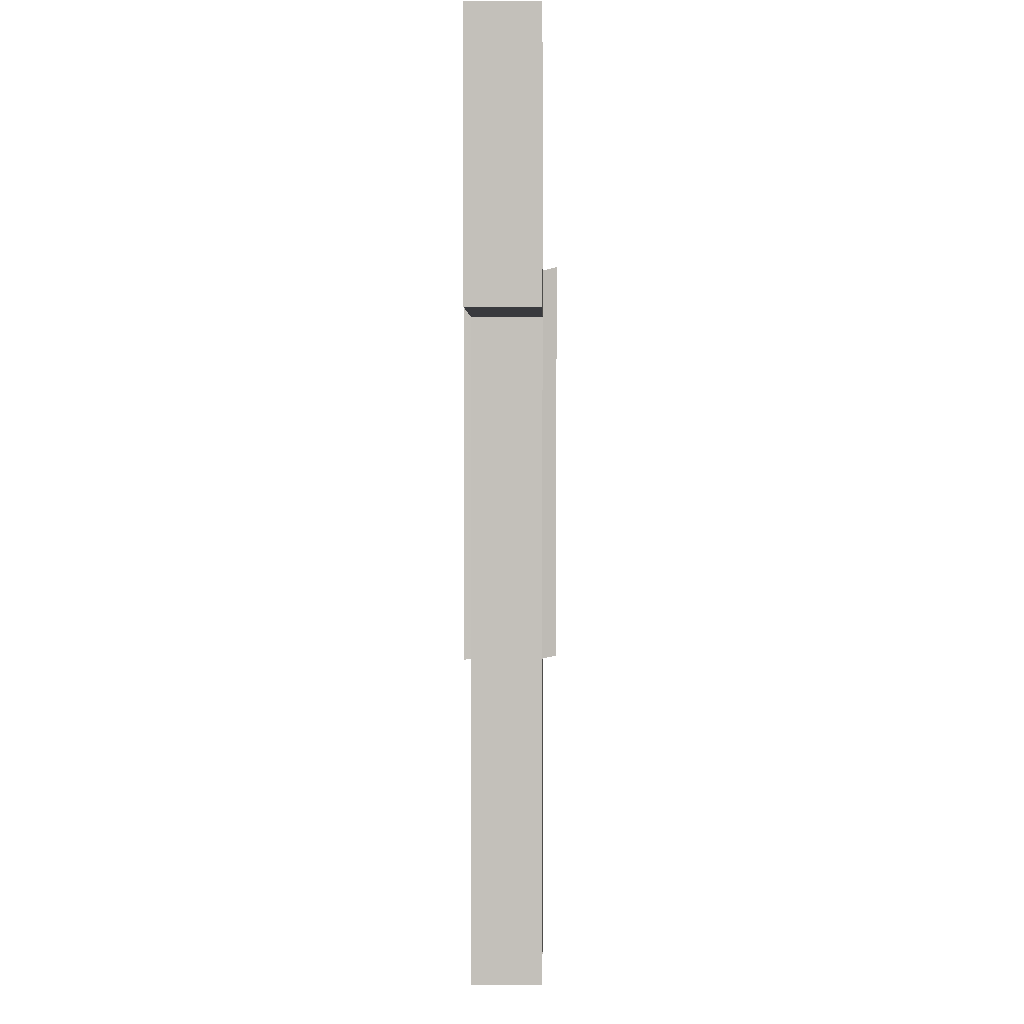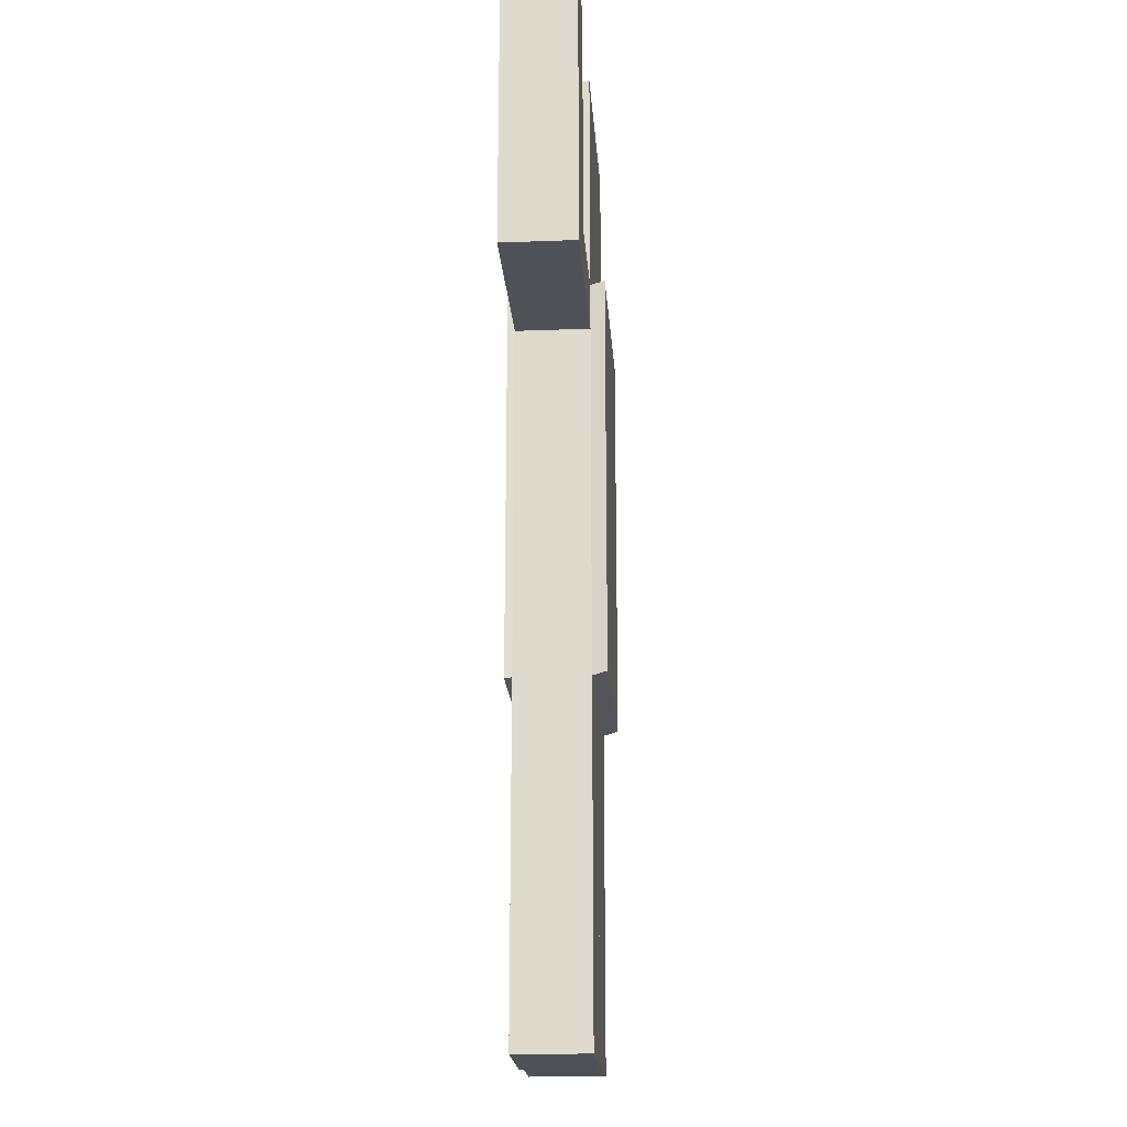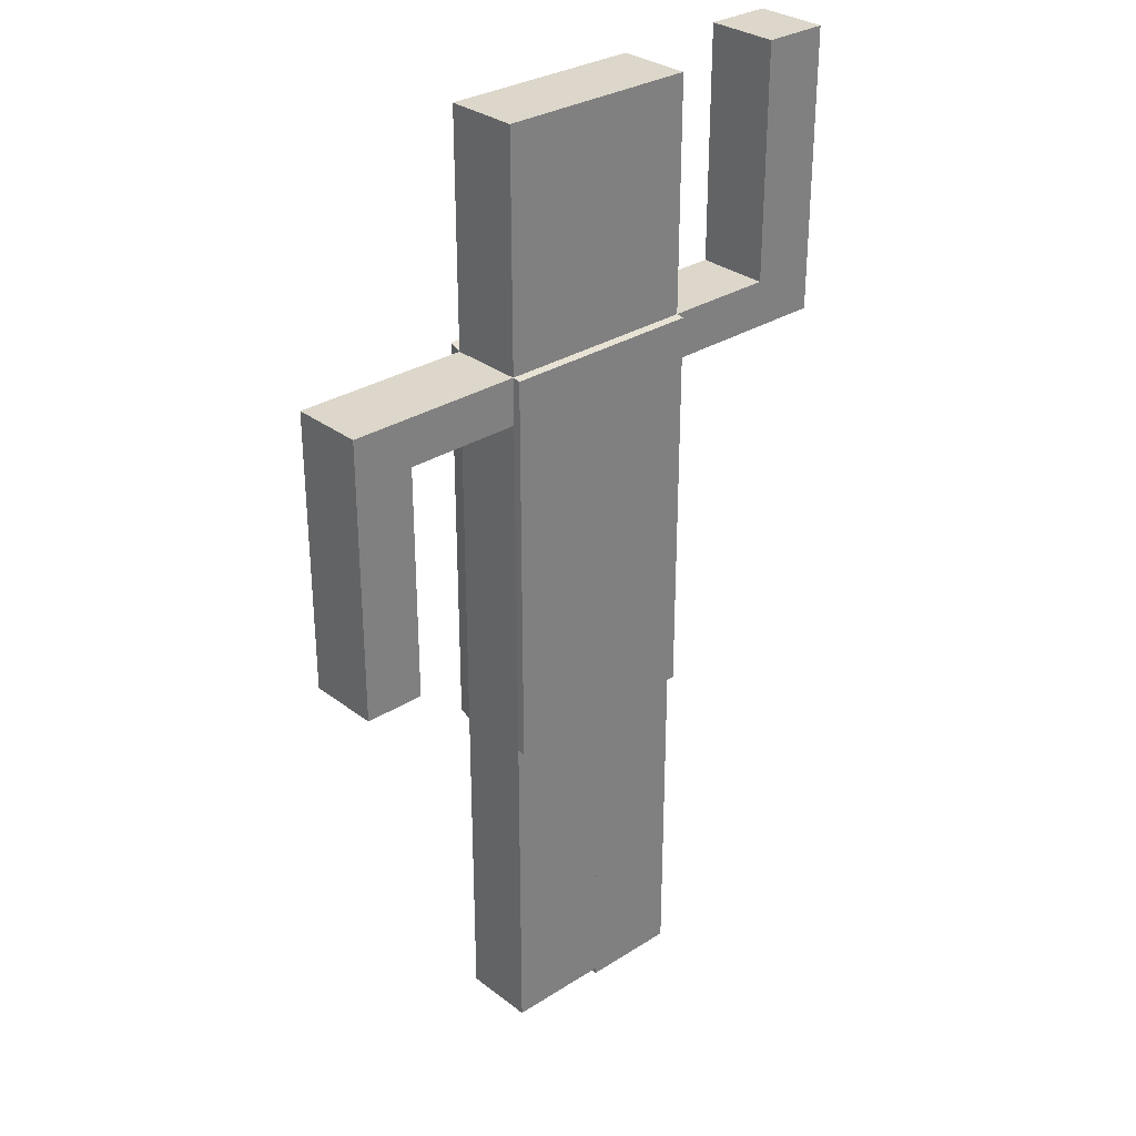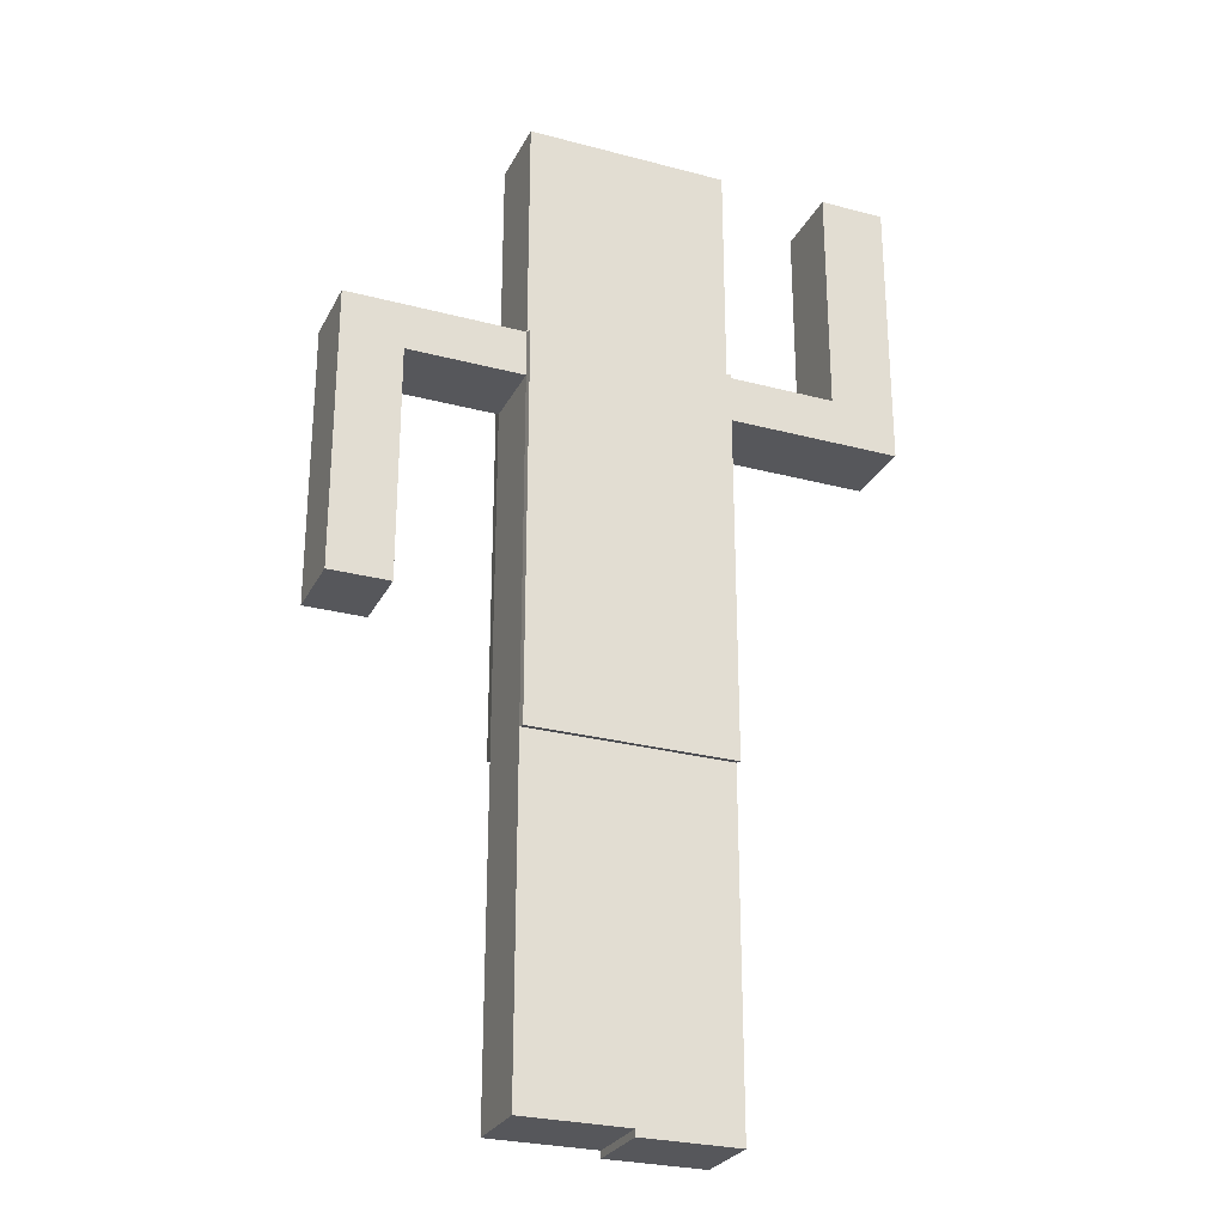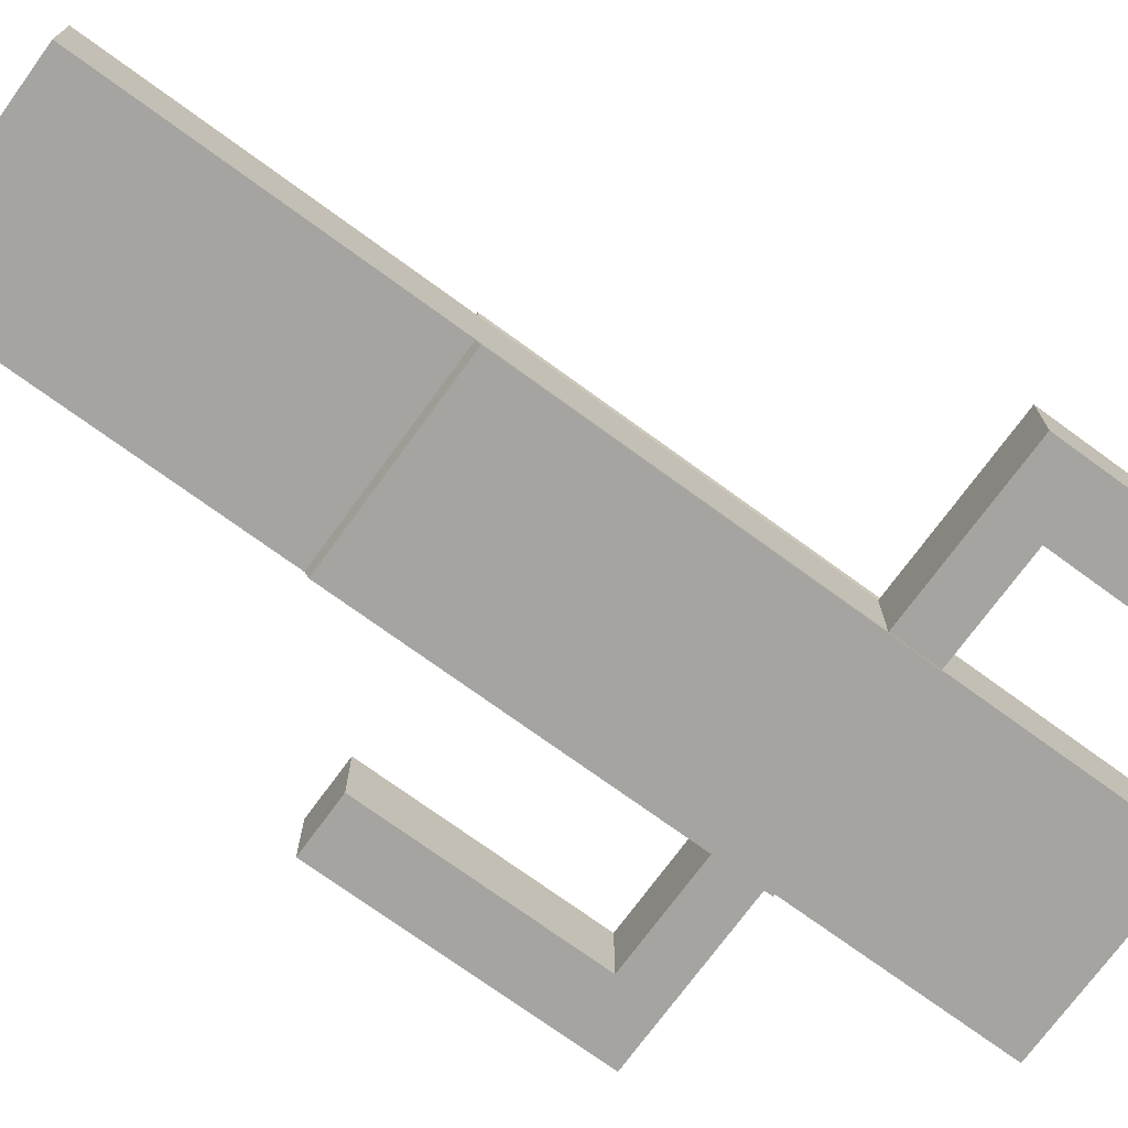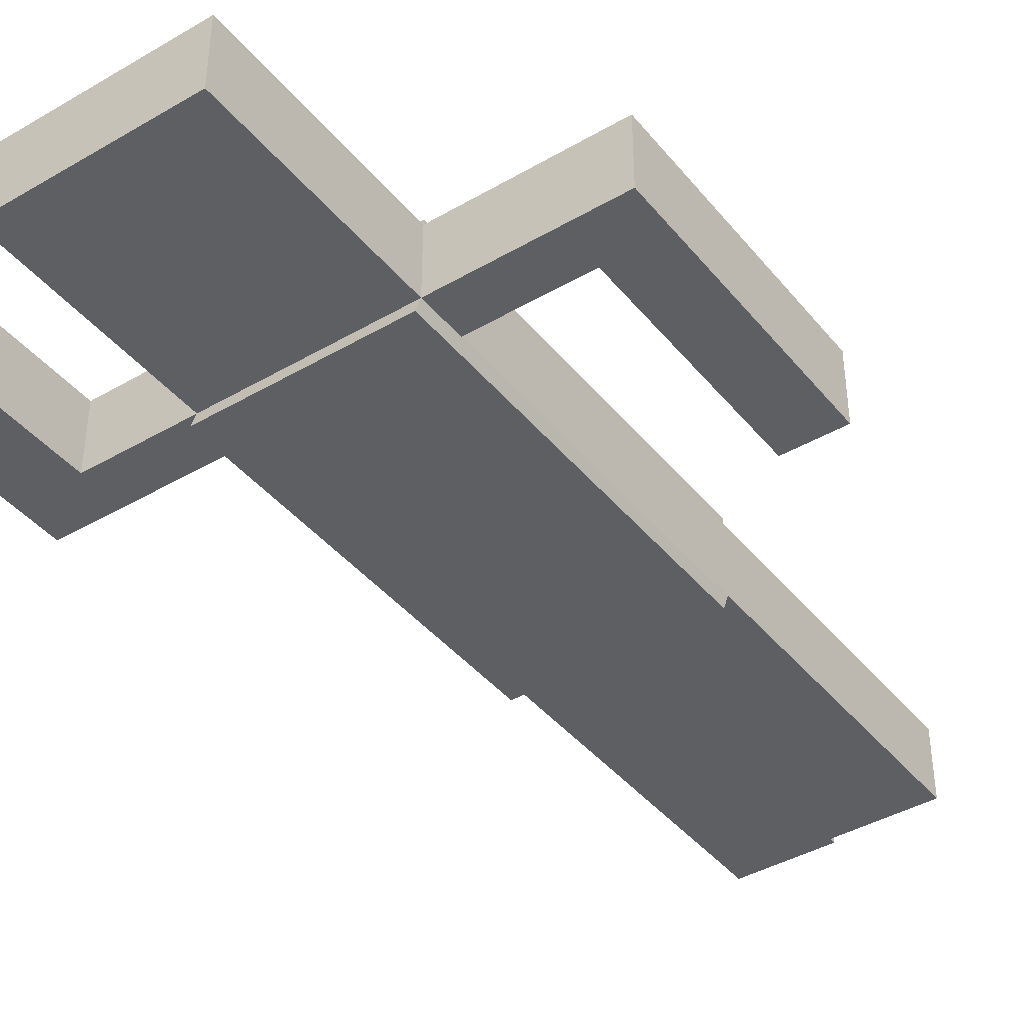
<metadata>
{"format":"obj","ext":"obj","renderer":"f3d","projection":"perspective","resolution":1024,"background":"white","views":[{"elev":2.5,"azim":91.1,"up":"+Y"},{"elev":-20.3,"azim":94.0,"up":"+Y"},{"elev":30.5,"azim":-42.4,"up":"+Y"},{"elev":-27.1,"azim":-22.3,"up":"+Y"},{"elev":-73.2,"azim":53.9,"up":"+Z"},{"elev":-41.0,"azim":-144.6,"up":"+Z"}]}
</metadata>
<code>
v 1.021 -0.9652 -0.4156
v 1.006 -1.015 0.5243
v -0.9939 -1.015 0.5243
v -0.9788 -0.9652 -0.4156
v 1.021 1.035 -0.4156
v 1.006 0.9851 0.5243
v -0.9939 0.9851 0.5243
v -0.9788 1.035 -0.4156
v 1.021 2.974 -0.4156
v 1.006 2.925 0.5243
v -0.9939 2.925 0.5243
v -0.9788 2.974 -0.4156
v 1.006 2.46 0.5243
v -0.9939 2.46 0.5243
v 1.021 2.51 -0.4156
v -0.9788 2.51 -0.4156
v 1 -1 0.4518
v -1 -1 0.4518
v 1 1 0.4518
v -1 1 0.4518
v 1 2.94 0.4518
v -1 2.94 0.4518
v -1 2.475 0.4518
v 1 2.475 0.4518
v -1 -1 -0.2741
v -1 1 -0.2741
v -1 2.94 -0.2741
v -1 2.475 -0.2741
v 1 -1 -0.2741
v 1 1 -0.2741
v 1 2.94 -0.2741
v 1 2.475 -0.2741
v 2.107 2.94 0.4518
v 2.107 2.475 0.4518
v 2.107 2.94 -0.2741
v 2.107 2.475 -0.2741
v -2.751 2.94 0.4518
v -2.751 2.475 0.4518
v -2.751 2.94 -0.2741
v -2.751 2.475 -0.2741
v 0.0581 -0.9652 -0.4156
v 0.04298 -1.015 0.5243
v 0.0581 1.035 -0.4156
v 0.04298 0.9851 0.5243
v 0.0581 2.974 -0.4156
v 0.04298 2.925 0.5243
v 0.0581 2.51 -0.4156
v 0.04298 2.46 0.5243
v 0.03686 2.94 0.4518
v 0.03686 -1 0.4518
v 0.03686 -1 -0.2741
v 0.03686 2.94 -0.2741
v 1 -4.368 0.4518
v 1 -4.368 -0.2741
v 0.03686 -4.368 0.4518
v 0.03686 -4.368 -0.2741
v -1 -4.301 0.4518
v -1 -4.301 -0.2741
v 0.03686 -4.301 0.4518
v 0.03686 -4.301 -0.2741
v 1 5.226 0.4518
v -1 5.226 0.4518
v -1 5.226 -0.2741
v 1 5.226 -0.2741
v 0.03686 5.226 0.4518
v 0.03686 5.226 -0.2741
v 2.761 2.94 0.4518
v 2.761 2.475 0.4518
v 2.761 2.94 -0.2741
v 2.761 2.475 -0.2741
v 2.107 5.274 0.4518
v 2.107 5.274 -0.2741
v 2.761 5.274 0.4518
v 2.761 5.274 -0.2741
v -2.153 2.475 -0.2741
v -2.153 2.94 -0.2741
v -2.153 2.94 0.4518
v -2.153 2.475 0.4518
v -2.751 0.1428 0.4518
v -2.751 0.1428 -0.2741
v -2.153 0.1428 -0.2741
v -2.153 0.1428 0.4518
f 50 3 18
f 13 46 48
f 17 6 2
f 44 3 42
f 26 4 25
f 41 8 43
f 49 11 46
f 15 31 32
f 23 11 22
f 16 45 47
f 8 47 43
f 20 14 23
f 5 32 30
f 6 48 44
f 19 13 6
f 20 28 26
f 75 39 76
f 24 10 13
f 49 62 22
f 7 18 3
f 30 17 29
f 25 57 18
f 51 4 41
f 1 30 29
f 12 52 45
f 16 27 12
f 8 28 16
f 30 24 19
f 31 36 32
f 20 25 18
f 34 67 33
f 21 35 31
f 24 33 21
f 32 34 24
f 38 39 40
f 77 38 78
f 75 80 40
f 76 37 77
f 45 31 9
f 29 41 1
f 29 56 51
f 22 63 27
f 44 14 7
f 43 15 5
f 47 9 15
f 21 46 10
f 1 43 5
f 6 42 2
f 48 11 14
f 17 42 50
f 54 55 56
f 50 53 17
f 17 54 29
f 51 55 50
f 59 58 60
f 18 59 50
f 51 58 25
f 50 60 51
f 66 62 65
f 66 61 64
f 21 65 49
f 27 66 52
f 31 61 21
f 52 64 31
f 70 67 68
f 69 73 67
f 35 70 36
f 36 68 34
f 71 74 72
f 33 72 35
f 67 71 33
f 35 74 69
f 27 77 22
f 23 75 28
f 22 78 23
f 28 76 27
f 81 79 80
f 78 81 75
f 40 79 38
f 38 82 78
f 50 42 3
f 13 10 46
f 17 19 6
f 44 7 3
f 26 8 4
f 41 4 8
f 49 22 11
f 15 9 31
f 23 14 11
f 16 12 45
f 8 16 47
f 20 7 14
f 5 15 32
f 6 13 48
f 19 24 13
f 20 23 28
f 75 40 39
f 24 21 10
f 49 65 62
f 7 20 18
f 30 19 17
f 25 58 57
f 51 25 4
f 1 5 30
f 12 27 52
f 16 28 27
f 8 26 28
f 30 32 24
f 31 35 36
f 20 26 25
f 34 68 67
f 21 33 35
f 24 34 33
f 32 36 34
f 38 37 39
f 77 37 38
f 75 81 80
f 76 39 37
f 45 52 31
f 29 51 41
f 29 54 56
f 22 62 63
f 44 48 14
f 43 47 15
f 47 45 9
f 21 49 46
f 1 41 43
f 6 44 42
f 48 46 11
f 17 2 42
f 54 53 55
f 50 55 53
f 17 53 54
f 51 56 55
f 59 57 58
f 18 57 59
f 51 60 58
f 50 59 60
f 66 63 62
f 66 65 61
f 21 61 65
f 27 63 66
f 31 64 61
f 52 66 64
f 70 69 67
f 69 74 73
f 35 69 70
f 36 70 68
f 71 73 74
f 33 71 72
f 67 73 71
f 35 72 74
f 27 76 77
f 23 78 75
f 22 77 78
f 28 75 76
f 81 82 79
f 78 82 81
f 40 80 79
f 38 79 82

</code>
